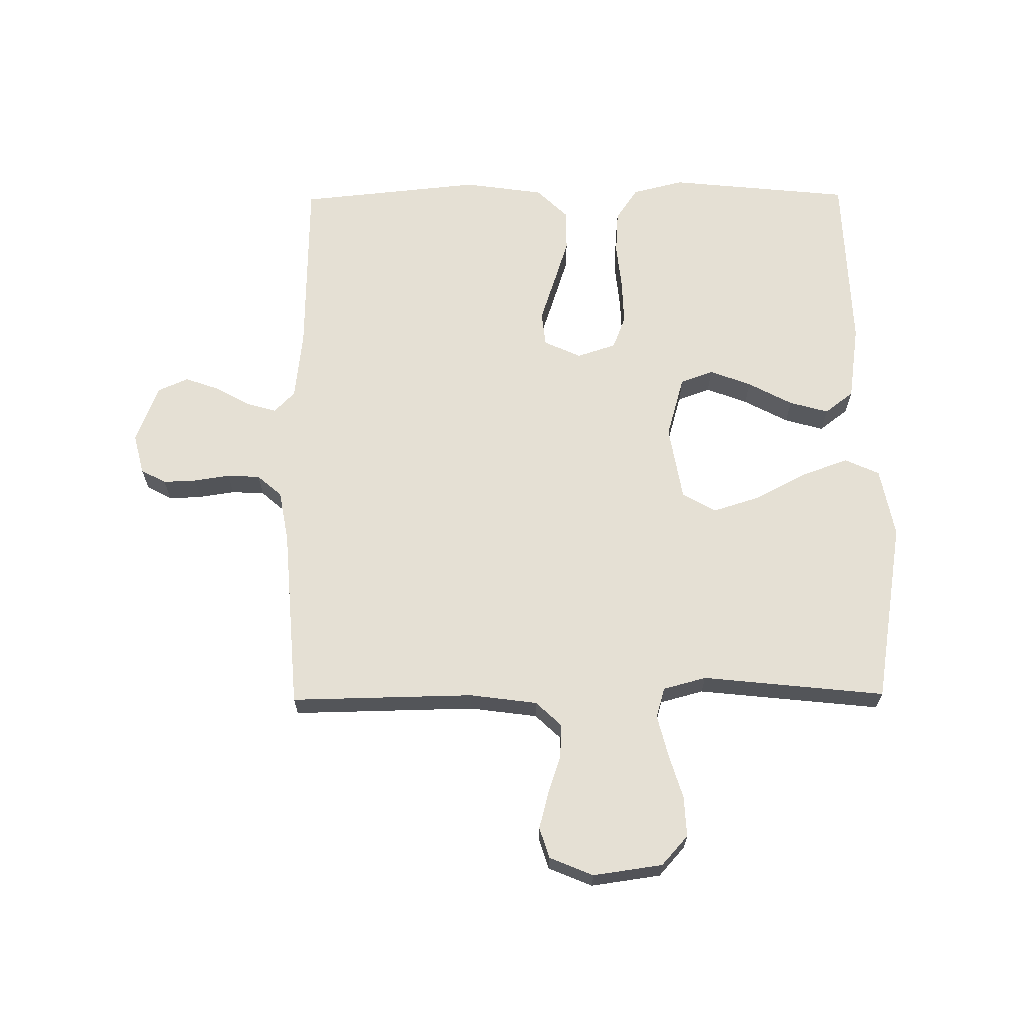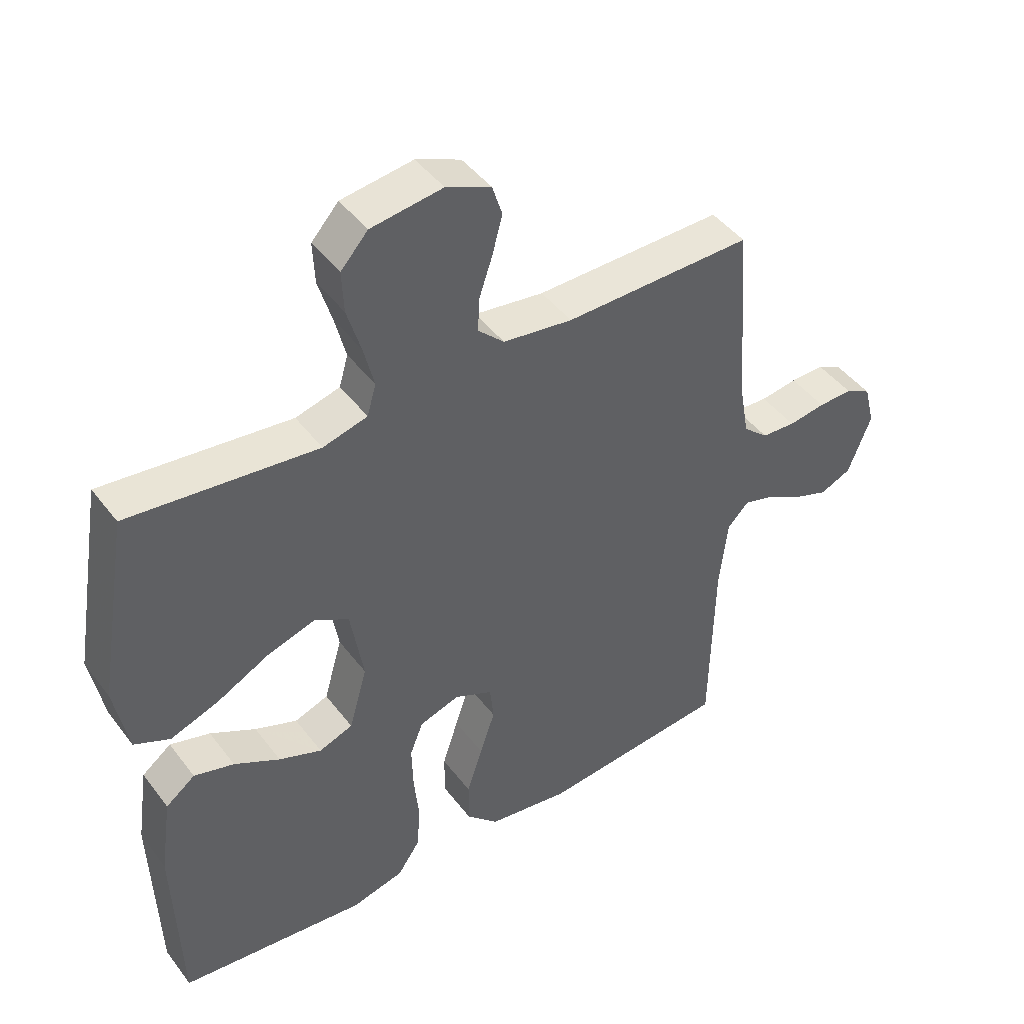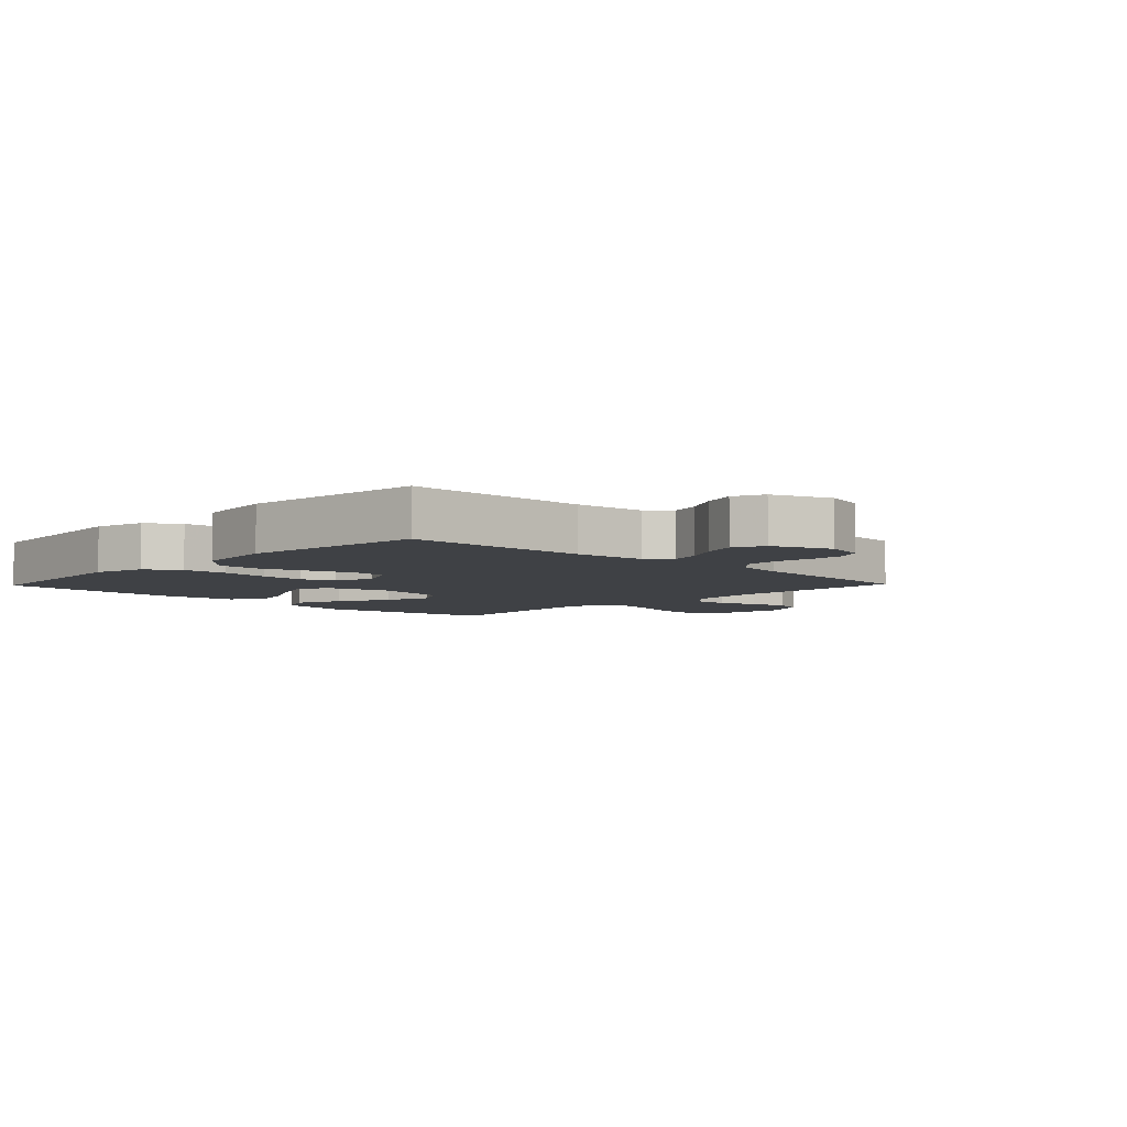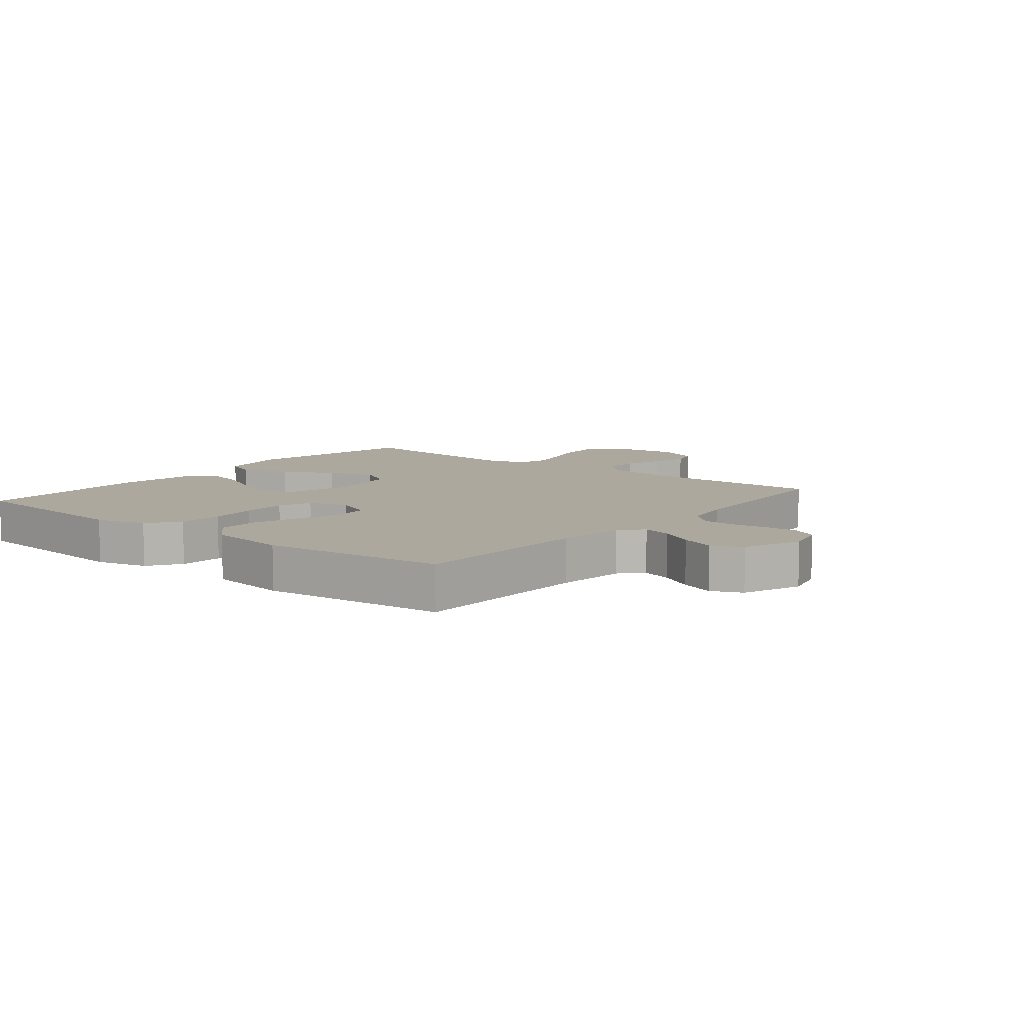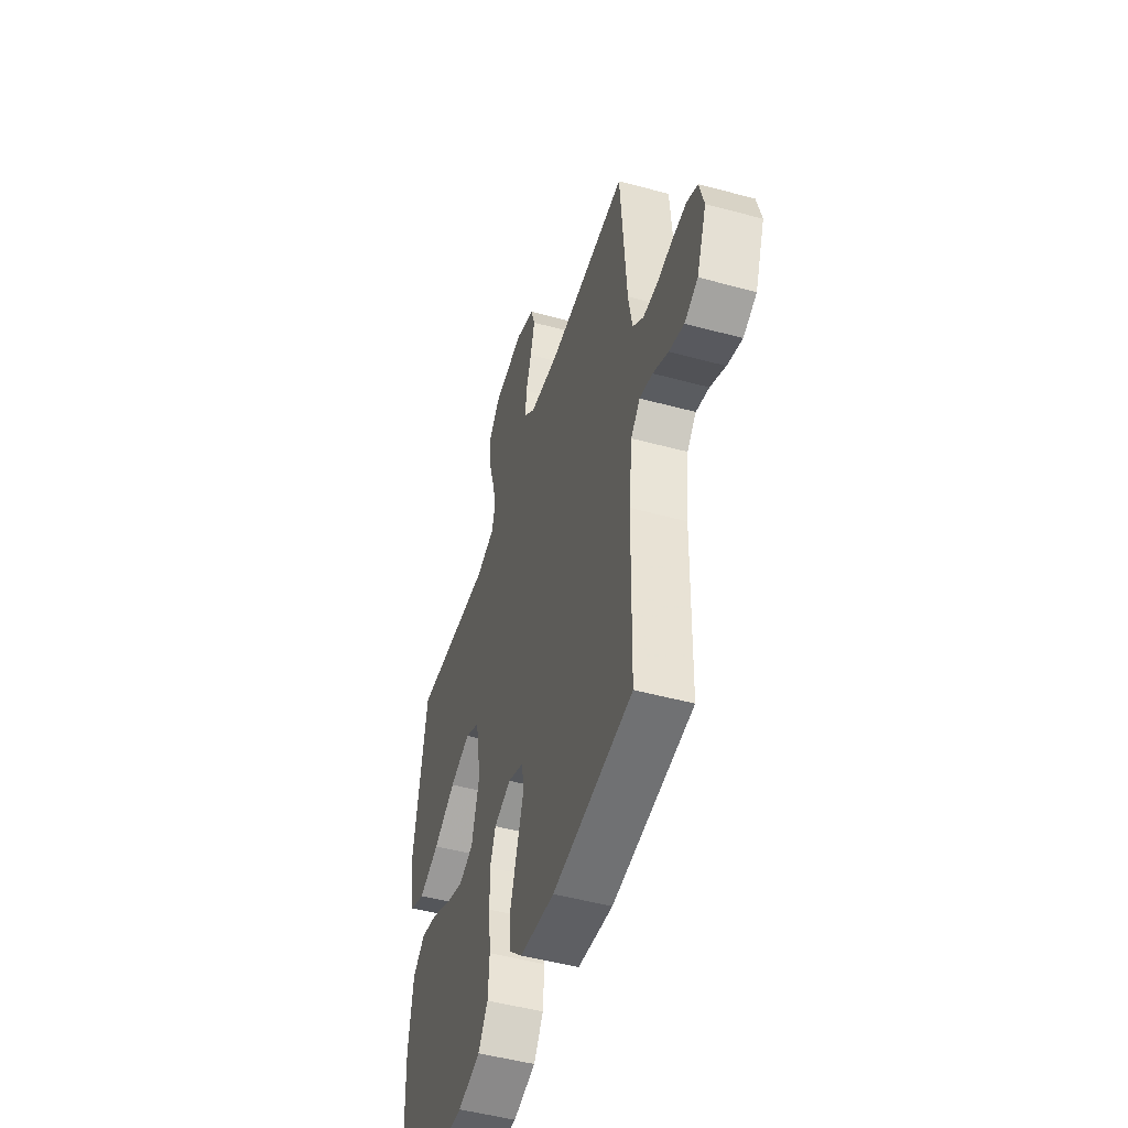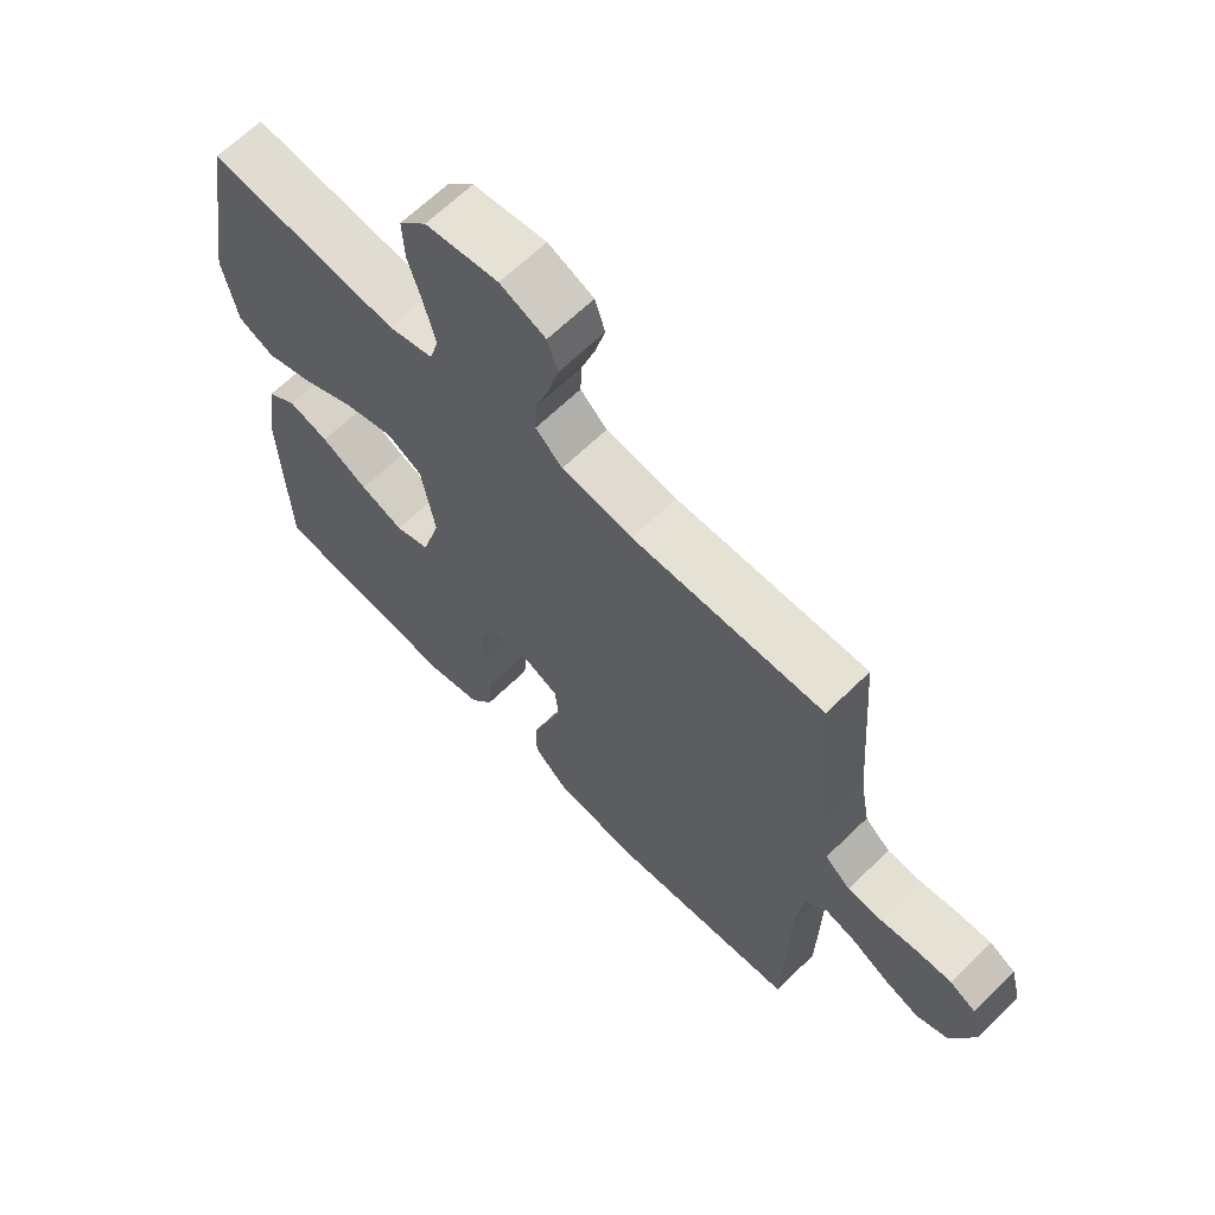
<metadata>
{"format":"obj","ext":"obj","renderer":"f3d","projection":"perspective","resolution":1024,"background":"white","views":[{"elev":65.8,"azim":-0.6,"up":"+Y"},{"elev":44.6,"azim":145.5,"up":"+Z"},{"elev":-5.4,"azim":-134.0,"up":"+Y"},{"elev":8.6,"azim":-141.1,"up":"+Y"},{"elev":-49.5,"azim":-106.7,"up":"+Z"},{"elev":65.4,"azim":-134.4,"up":"+Z"}]}
</metadata>
<code>
v -0.5 0.07 0.5
v -0.2 0.07 0.495
v -0.089 0.07 0.51
v -0.047 0.07 0.55
v -0.05 0.07 0.605
v -0.071 0.07 0.667
v -0.087 0.07 0.728
v -0.071 0.07 0.778
v 0 0.07 0.808
v 0.114 0.07 0.792
v 0.157 0.07 0.744
v 0.154 0.07 0.678
v 0.132 0.07 0.605
v 0.115 0.07 0.537
v 0.129 0.07 0.487
v 0.2 0.07 0.468
v 0.5 0.07 0.5
v 0.55 0.07 0.2
v 0.528 0.07 0.085
v 0.471 0.07 0.059
v 0.394 0.07 0.087
v 0.31 0.07 0.131
v 0.233 0.07 0.155
v 0.178 0.07 0.124
v 0.157 0.07 0
v 0.186 0.07 -0.102
v 0.24 0.07 -0.122
v 0.308 0.07 -0.096
v 0.381 0.07 -0.057
v 0.445 0.07 -0.039
v 0.492 0.07 -0.075
v 0.51 0.07 -0.2
v 0.5 0.07 -0.5
v 0.2 0.07 -0.531
v 0.116 0.07 -0.51
v 0.08 0.07 -0.457
v 0.075 0.07 -0.385
v 0.083 0.07 -0.306
v 0.085 0.07 -0.233
v 0.064 0.07 -0.179
v 0 0.07 -0.158
v -0.061 0.07 -0.186
v -0.067 0.07 -0.243
v -0.043 0.07 -0.315
v -0.018 0.07 -0.392
v -0.018 0.07 -0.461
v -0.069 0.07 -0.511
v -0.2 0.07 -0.53
v -0.5 0.07 -0.5
v -0.506 0.07 -0.2
v -0.519 0.07 -0.086
v -0.553 0.07 -0.051
v -0.602 0.07 -0.065
v -0.659 0.07 -0.097
v -0.715 0.07 -0.117
v -0.765 0.07 -0.095
v -0.802 0.07 0
v -0.785 0.07 0.067
v -0.744 0.07 0.089
v -0.69 0.07 0.087
v -0.631 0.07 0.078
v -0.577 0.07 0.081
v -0.537 0.07 0.116
v -0.522 0.07 0.2
v -0.5 0 0.5
v -0.2 0 0.495
v -0.089 0 0.51
v -0.047 0 0.55
v -0.05 0 0.605
v -0.071 0 0.667
v -0.087 0 0.728
v -0.071 0 0.778
v 0 0 0.808
v 0.114 0 0.792
v 0.157 0 0.744
v 0.154 0 0.678
v 0.132 0 0.605
v 0.115 0 0.537
v 0.129 0 0.487
v 0.2 0 0.468
v 0.5 0 0.5
v 0.55 0 0.2
v 0.528 0 0.085
v 0.471 0 0.059
v 0.394 0 0.087
v 0.31 0 0.131
v 0.233 0 0.155
v 0.178 0 0.124
v 0.157 0 0
v 0.186 0 -0.102
v 0.24 0 -0.122
v 0.308 0 -0.096
v 0.381 0 -0.057
v 0.445 0 -0.039
v 0.492 0 -0.075
v 0.51 0 -0.2
v 0.5 0 -0.5
v 0.2 0 -0.531
v 0.116 0 -0.51
v 0.08 0 -0.457
v 0.075 0 -0.385
v 0.083 0 -0.306
v 0.085 0 -0.233
v 0.064 0 -0.179
v 0 0 -0.158
v -0.061 0 -0.186
v -0.067 0 -0.243
v -0.043 0 -0.315
v -0.018 0 -0.392
v -0.018 0 -0.461
v -0.069 0 -0.511
v -0.2 0 -0.53
v -0.5 0 -0.5
v -0.506 0 -0.2
v -0.519 0 -0.086
v -0.553 0 -0.051
v -0.602 0 -0.065
v -0.659 0 -0.097
v -0.715 0 -0.117
v -0.765 0 -0.095
v -0.802 0 0
v -0.785 0 0.067
v -0.744 0 0.089
v -0.69 0 0.087
v -0.631 0 0.078
v -0.577 0 0.081
v -0.537 0 0.116
v -0.522 0 0.2
f 59 60 61
f 58 59 61
f 57 58 61
f 56 57 61
f 55 56 61
f 54 55 61
f 53 54 61
f 52 53 61 62
f 51 52 62 63
f 48 49 50
f 47 48 50
f 46 47 50
f 45 46 50
f 44 45 50
f 43 44 50
f 51 63 64
f 50 51 64
f 43 50 64
f 42 43 64
f 36 37 38
f 35 36 38
f 34 35 38
f 33 34 38
f 32 33 38
f 31 32 38
f 30 31 38
f 29 30 38
f 28 29 38
f 27 28 38 39
f 26 27 39 40
f 20 21 22
f 19 20 22
f 18 19 22
f 17 18 22
f 16 17 22
f 15 16 22 23
f 11 12 13
f 10 11 13
f 9 10 13
f 8 9 13
f 7 8 13
f 6 7 13
f 5 6 13
f 4 5 13 14
f 3 4 14 15
f 64 1 2
f 42 64 2
f 41 42 2
f 41 2 3
f 40 41 3
f 26 40 3
f 25 26 3
f 3 15 23 24
f 3 24 25
f 125 124 123
f 125 123 122
f 125 122 121
f 125 121 120
f 125 120 119
f 125 119 118
f 125 118 117
f 126 125 117 116
f 127 126 116 115
f 114 113 112
f 114 112 111
f 114 111 110
f 114 110 109
f 114 109 108
f 114 108 107
f 128 127 115
f 128 115 114
f 128 114 107
f 128 107 106
f 102 101 100
f 102 100 99
f 102 99 98
f 102 98 97
f 102 97 96
f 102 96 95
f 102 95 94
f 102 94 93
f 102 93 92
f 103 102 92 91
f 104 103 91 90
f 86 85 84
f 86 84 83
f 86 83 82
f 86 82 81
f 86 81 80
f 87 86 80 79
f 77 76 75
f 77 75 74
f 77 74 73
f 77 73 72
f 77 72 71
f 77 71 70
f 77 70 69
f 78 77 69 68
f 79 78 68 67
f 66 65 128
f 66 128 106
f 66 106 105
f 67 66 105
f 67 105 104
f 67 104 90
f 67 90 89
f 88 87 79 67
f 89 88 67
f 1 65 66 2
f 2 66 67 3
f 3 67 68 4
f 4 68 69 5
f 5 69 70 6
f 6 70 71 7
f 7 71 72 8
f 8 72 73 9
f 9 73 74 10
f 10 74 75 11
f 11 75 76 12
f 12 76 77 13
f 13 77 78 14
f 14 78 79 15
f 15 79 80 16
f 16 80 81 17
f 17 81 82 18
f 18 82 83 19
f 19 83 84 20
f 20 84 85 21
f 21 85 86 22
f 22 86 87 23
f 23 87 88 24
f 24 88 89 25
f 25 89 90 26
f 26 90 91 27
f 27 91 92 28
f 28 92 93 29
f 29 93 94 30
f 30 94 95 31
f 31 95 96 32
f 32 96 97 33
f 33 97 98 34
f 34 98 99 35
f 35 99 100 36
f 36 100 101 37
f 37 101 102 38
f 38 102 103 39
f 39 103 104 40
f 40 104 105 41
f 41 105 106 42
f 42 106 107 43
f 43 107 108 44
f 44 108 109 45
f 45 109 110 46
f 46 110 111 47
f 47 111 112 48
f 48 112 113 49
f 49 113 114 50
f 50 114 115 51
f 51 115 116 52
f 52 116 117 53
f 53 117 118 54
f 54 118 119 55
f 55 119 120 56
f 56 120 121 57
f 57 121 122 58
f 58 122 123 59
f 59 123 124 60
f 60 124 125 61
f 61 125 126 62
f 62 126 127 63
f 63 127 128 64
f 64 128 65 1

</code>
